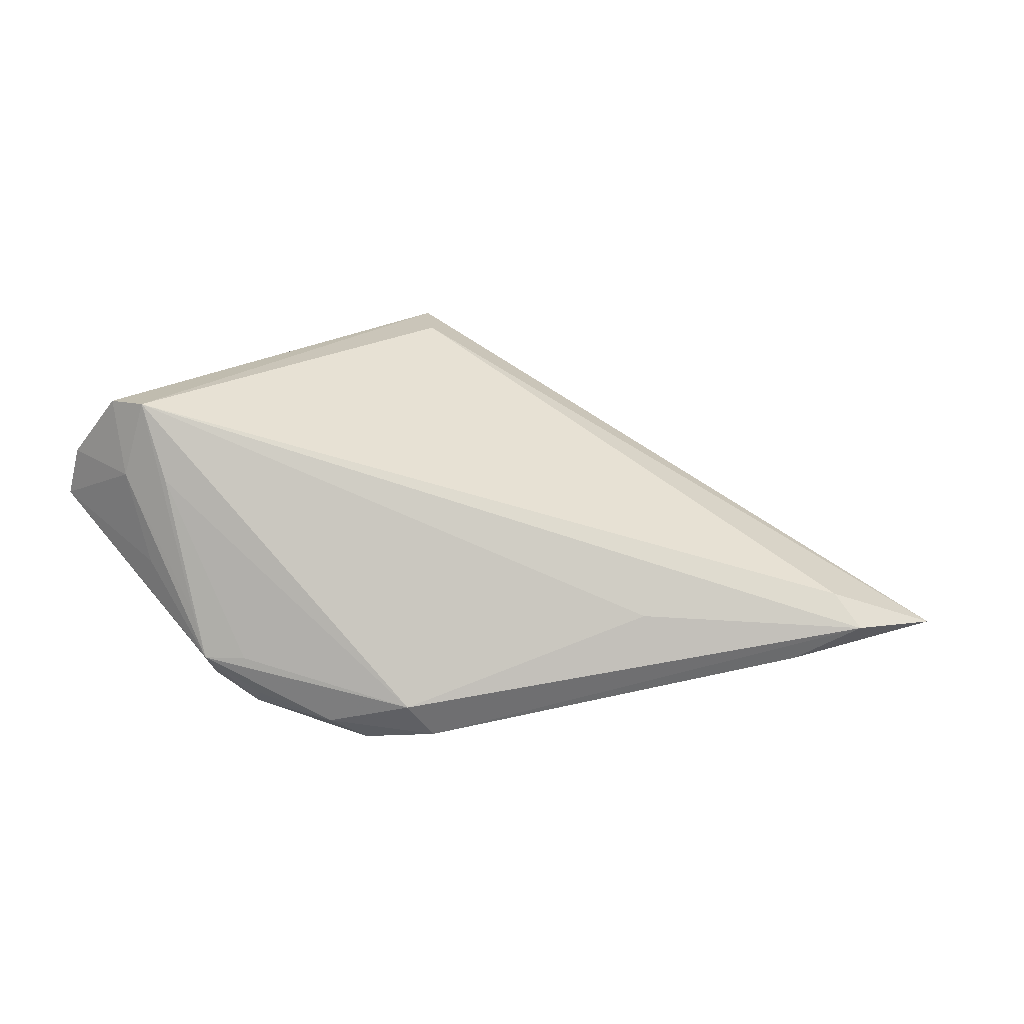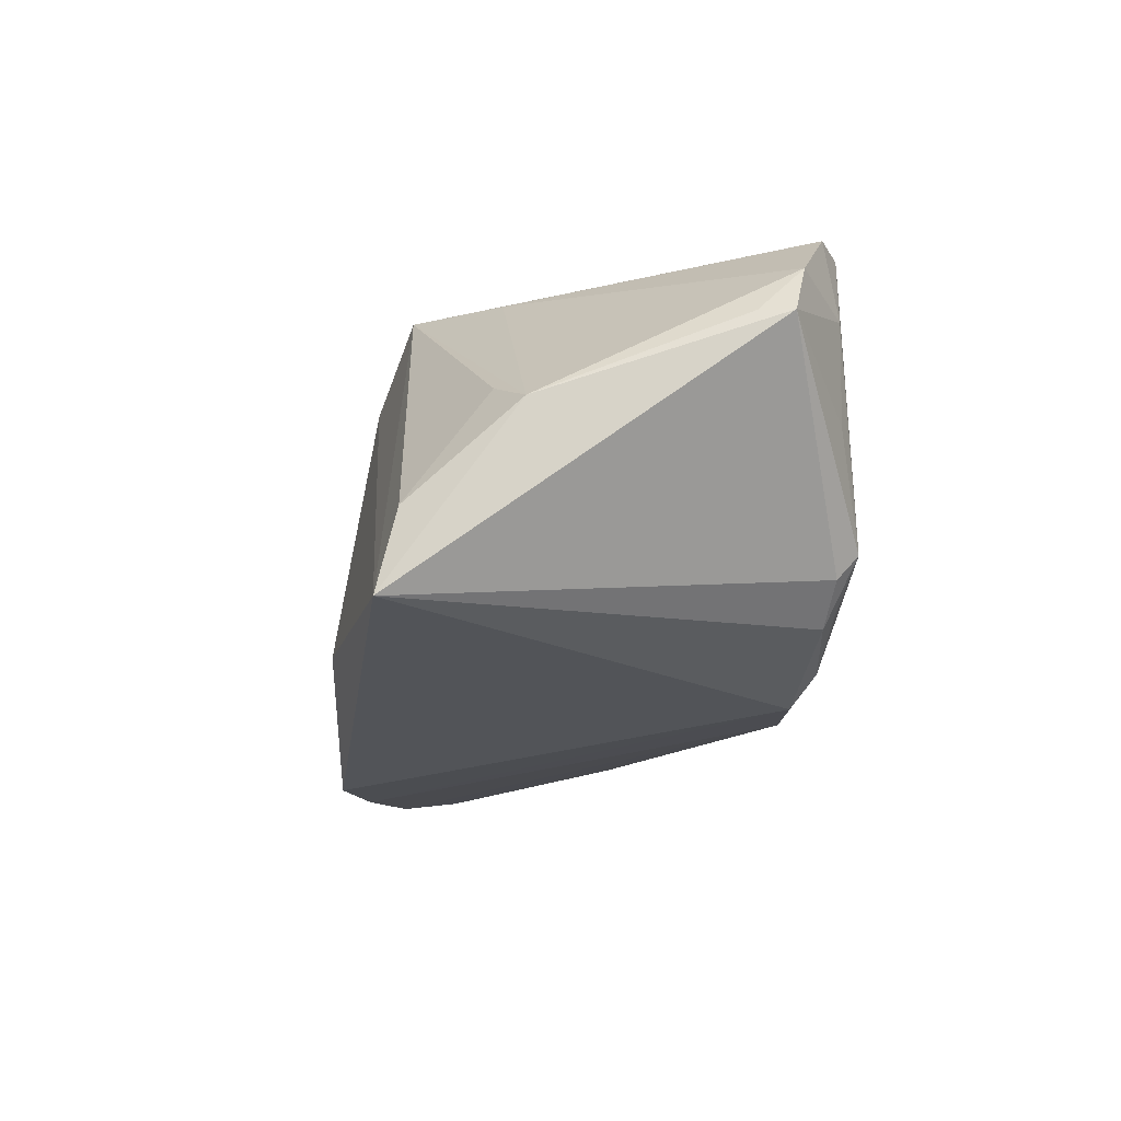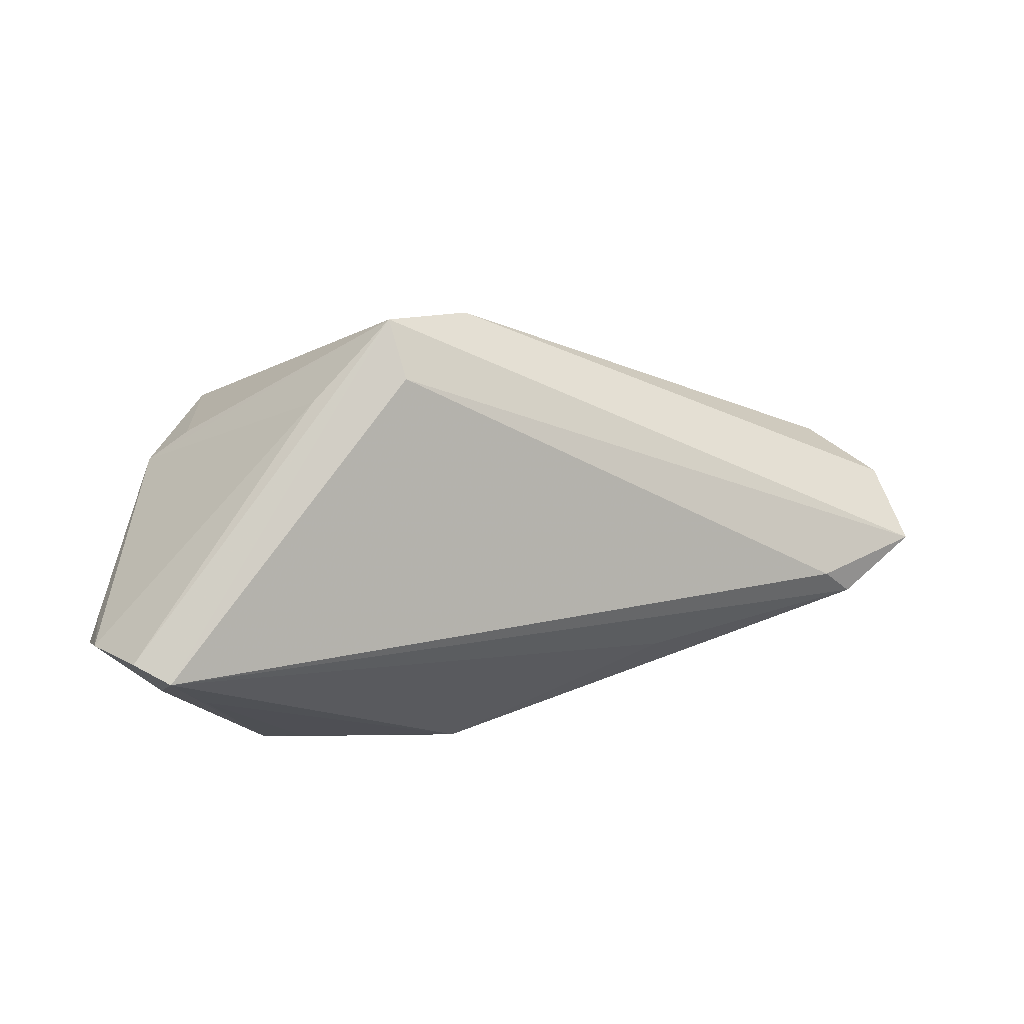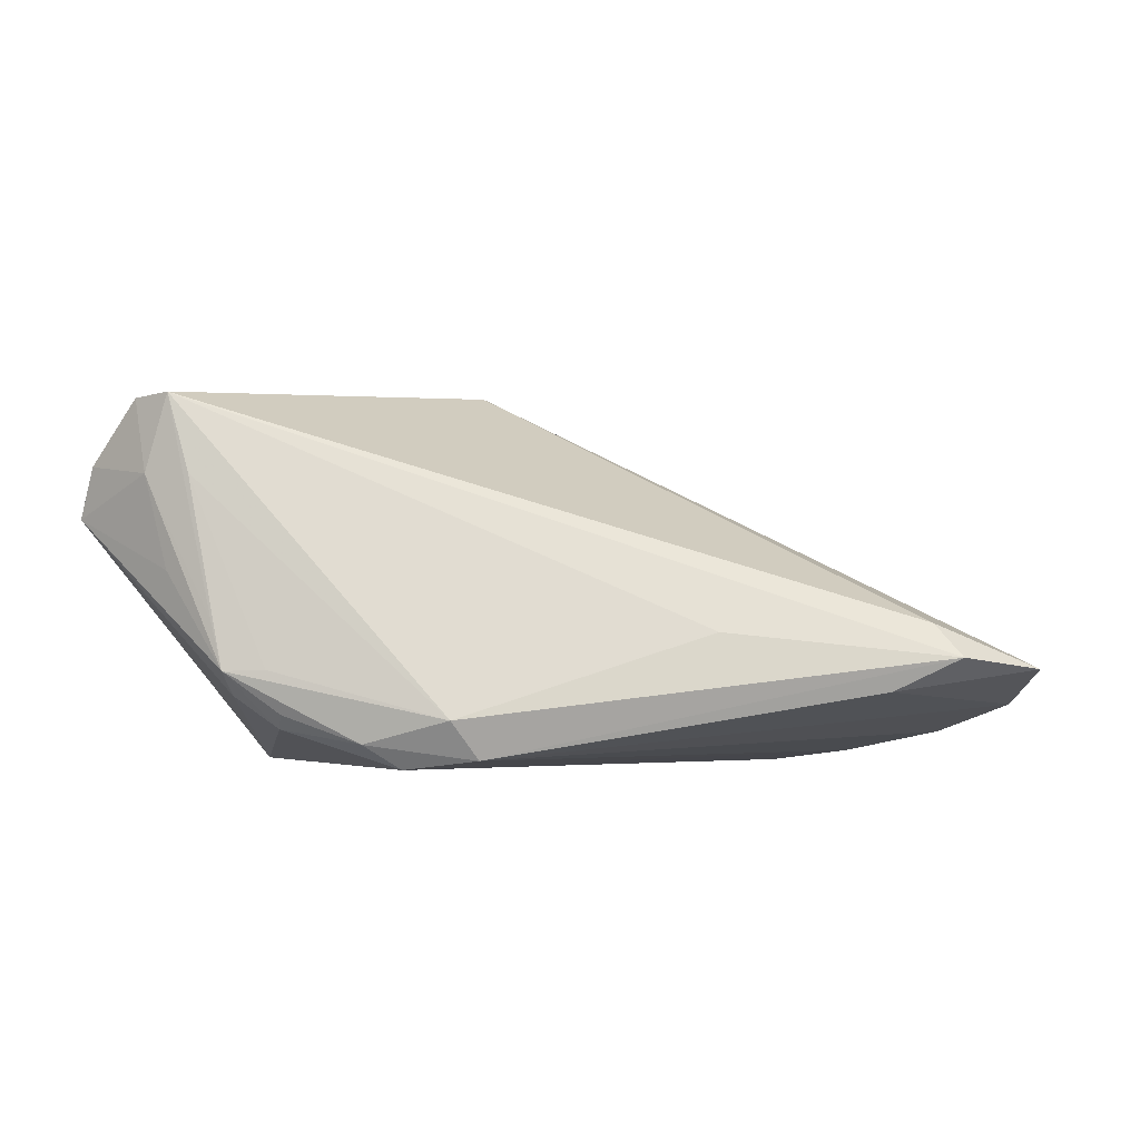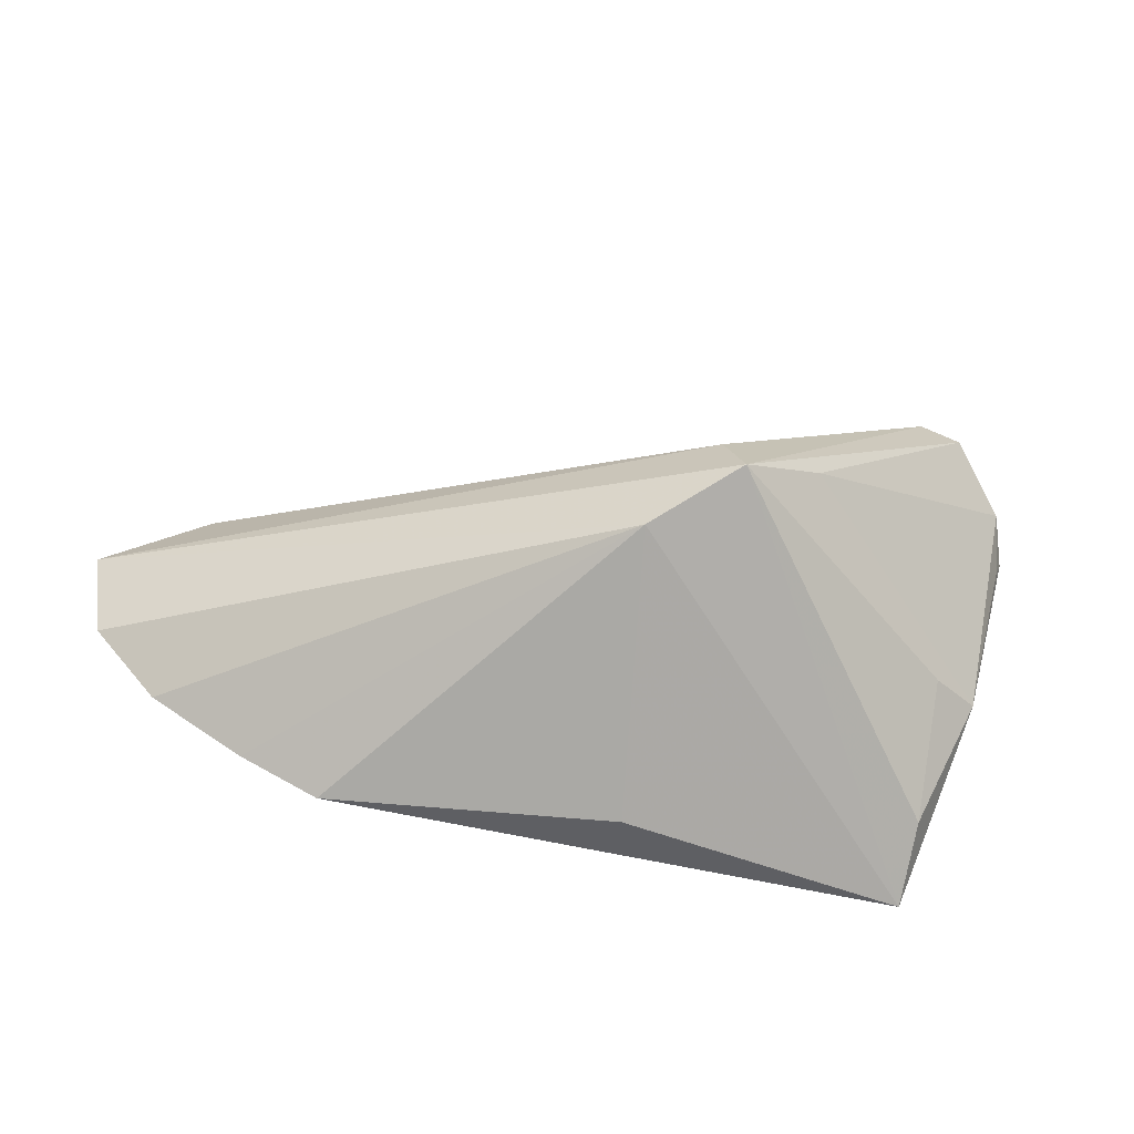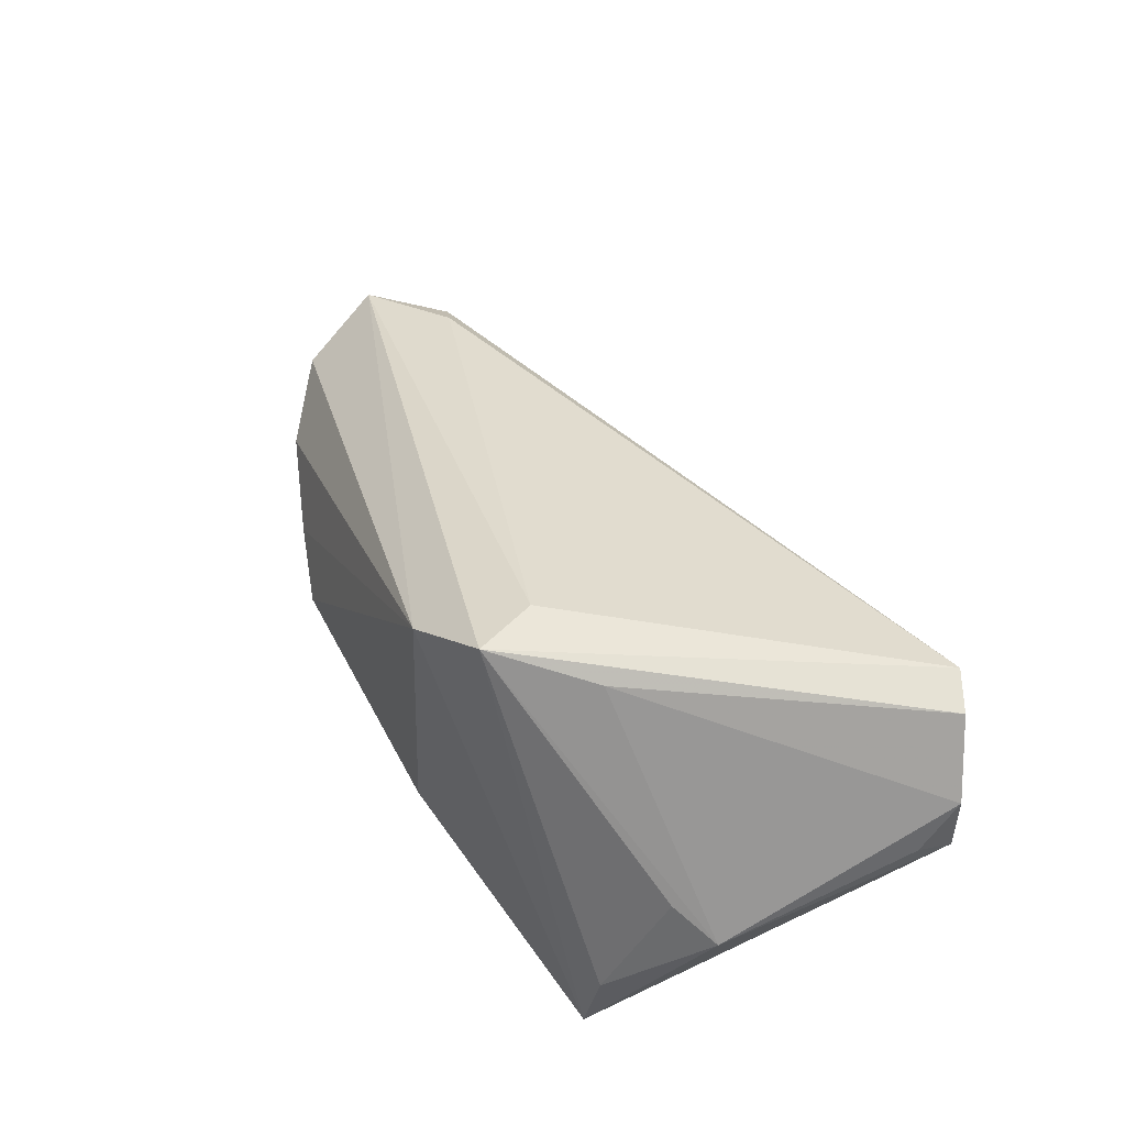
<metadata>
{"format":"obj","ext":"obj","renderer":"f3d","projection":"perspective","resolution":1024,"background":"white","views":[{"elev":15.6,"azim":-172.5,"up":"+Z"},{"elev":-22.8,"azim":82.4,"up":"+Z"},{"elev":76.6,"azim":177.9,"up":"+Z"},{"elev":-3.5,"azim":-172.5,"up":"+Z"},{"elev":-68.2,"azim":-12.2,"up":"+Y"},{"elev":62.1,"azim":58.1,"up":"+Z"}]}
</metadata>
<code>
v 0.003113 -0.0124 0.03068
v 0.02222 0.03126 -0.008059
v -0.003571 0.02834 -0.01906
v -0.04735 -0.02221 -0.01877
v 0.05021 0.01924 0.01147
v 0.03594 0.02817 0.02659
v 0.03902 0.02737 0.01649
v 0.04884 0.01513 0.01184
v 0.006086 0.02755 -0.02022
v 0.03283 0.02925 0.01632
v 0.0106 0.03003 -0.0171
v 0.03596 0.02776 0.00434
v 0.04812 0.02097 0.01809
v 0.02928 0.03072 -0.002095
v 0.02126 0.02823 -0.01528
v 0.04365 -0.01021 0.002115
v 0.03734 -0.01319 0.005962
v -0.07212 0.003948 -0.007777
v -0.06898 -0.008071 -0.01228
v 0.02703 0.02866 -0.01117
v -0.000526 0.03129 -0.01416
v -0.03695 -0.02651 -0.02022
v 0.0207 0.0298 -0.01352
v 0.01615 -0.01011 0.02884
v -0.005224 -0.02453 0.02284
v 0.04107 0.02521 0.02627
v -0.03201 0.01997 -0.003358
v -0.06212 0.01222 -0.006417
v 0.02771 0.03129 -0.00819
v -0.05311 0.01373 -0.01074
v 0.0001169 -0.02944 -0.01397
v -0.05985 -0.01634 -0.01602
v 0.03743 -0.02353 -0.009262
v 0.005235 -0.02086 0.03147
v -0.05838 0.01048 -0.002028
v 0.03752 -0.026 -0.02022
f 18 34 1
f 22 9 36
f 18 1 35
f 6 35 1
f 6 34 26
f 6 1 34
f 36 9 15
f 7 6 26
f 13 7 26
f 5 7 13
f 31 22 36
f 28 6 27
f 35 6 28
f 28 3 30
f 18 35 28
f 28 30 18
f 20 15 29
f 36 15 20
f 29 5 20
f 20 5 36
f 29 15 23
f 27 6 21
f 21 28 27
f 3 28 21
f 21 2 29
f 12 5 29
f 29 7 12
f 12 7 5
f 14 7 29
f 6 7 14
f 26 34 24
f 24 13 26
f 36 5 16
f 13 24 16
f 16 24 34
f 22 31 25
f 36 34 25
f 25 31 36
f 25 34 18
f 29 2 10
f 10 14 29
f 6 14 10
f 10 21 6
f 2 21 10
f 11 15 9
f 11 23 15
f 9 3 11
f 3 21 11
f 29 23 11
f 11 21 29
f 30 3 19
f 3 32 19
f 18 30 19
f 19 25 18
f 32 25 19
f 5 13 8
f 8 16 5
f 13 16 8
f 33 34 36
f 36 16 33
f 22 25 4
f 4 25 32
f 4 32 3
f 9 22 4
f 4 3 9
f 17 16 34
f 34 33 17
f 17 33 16

</code>
